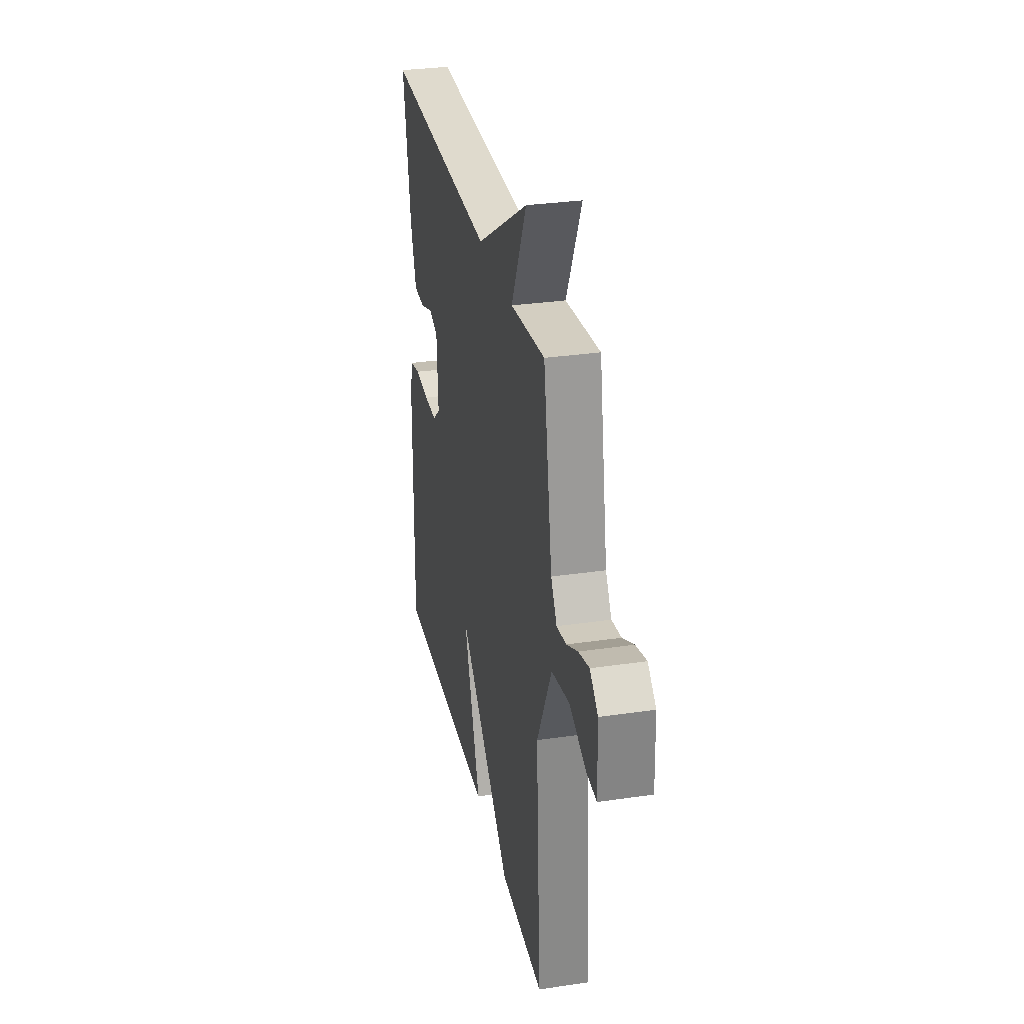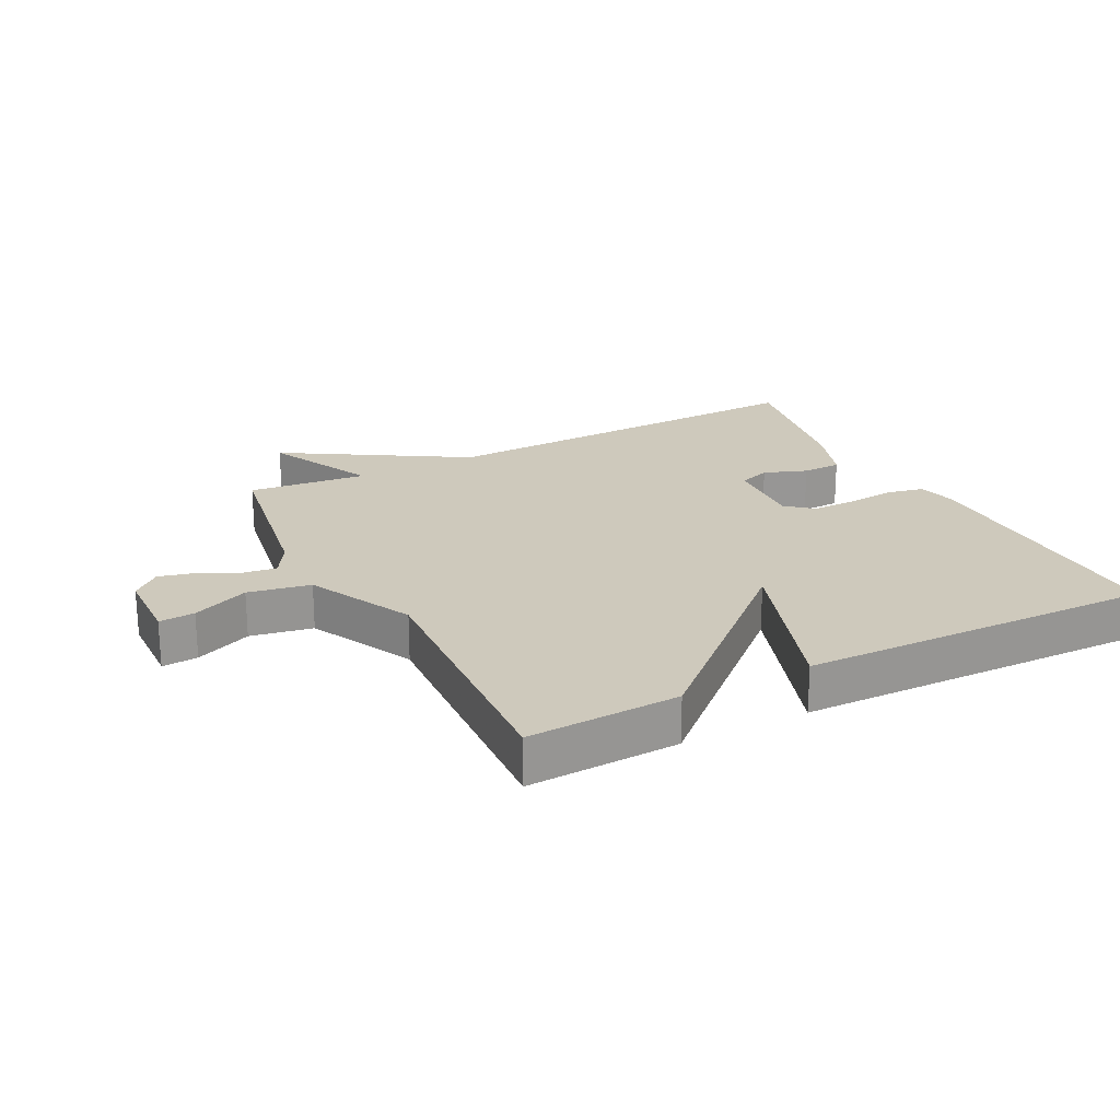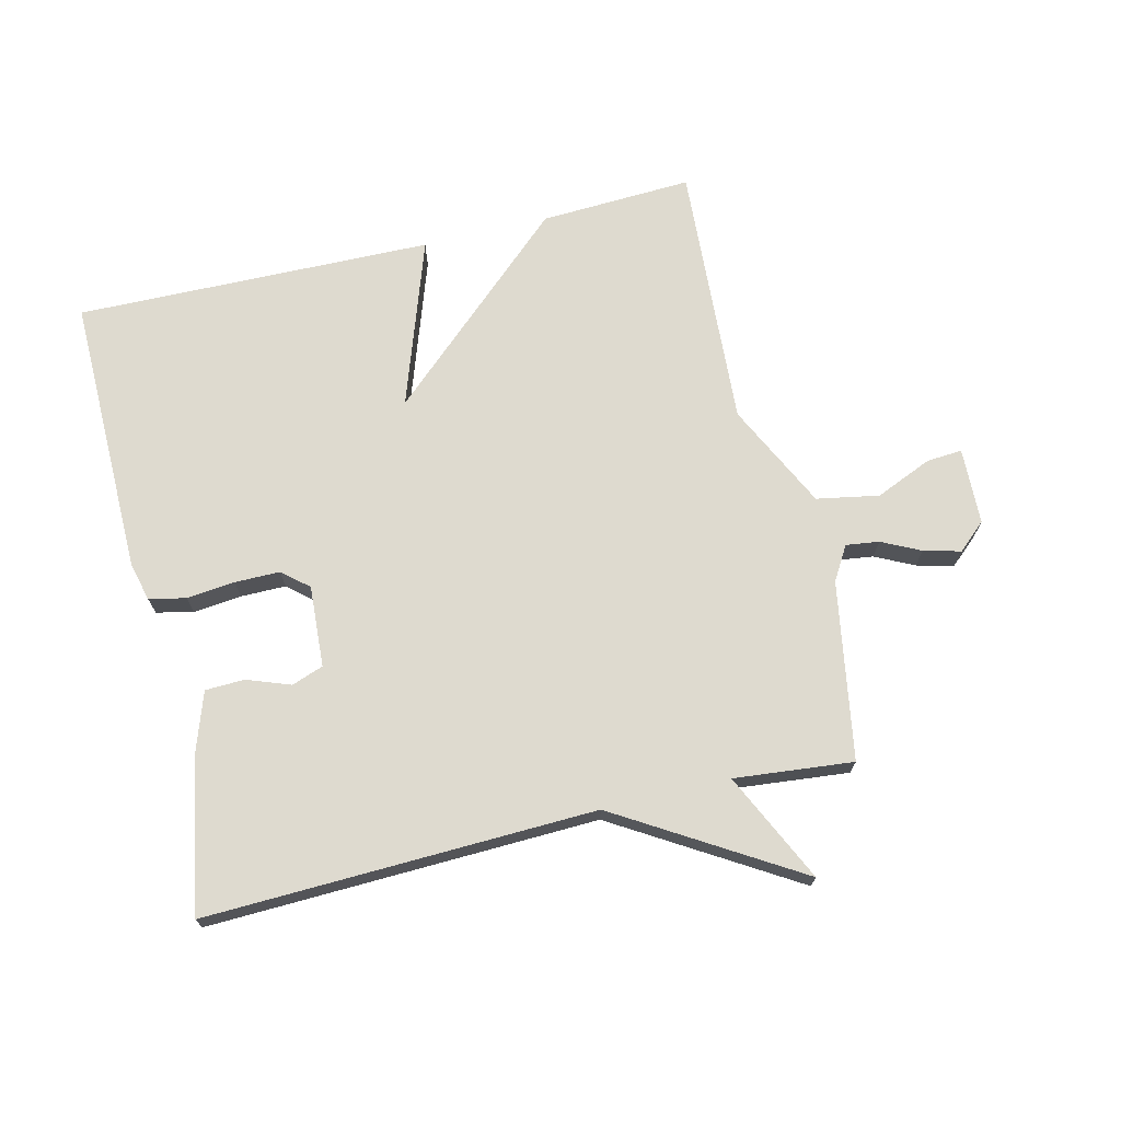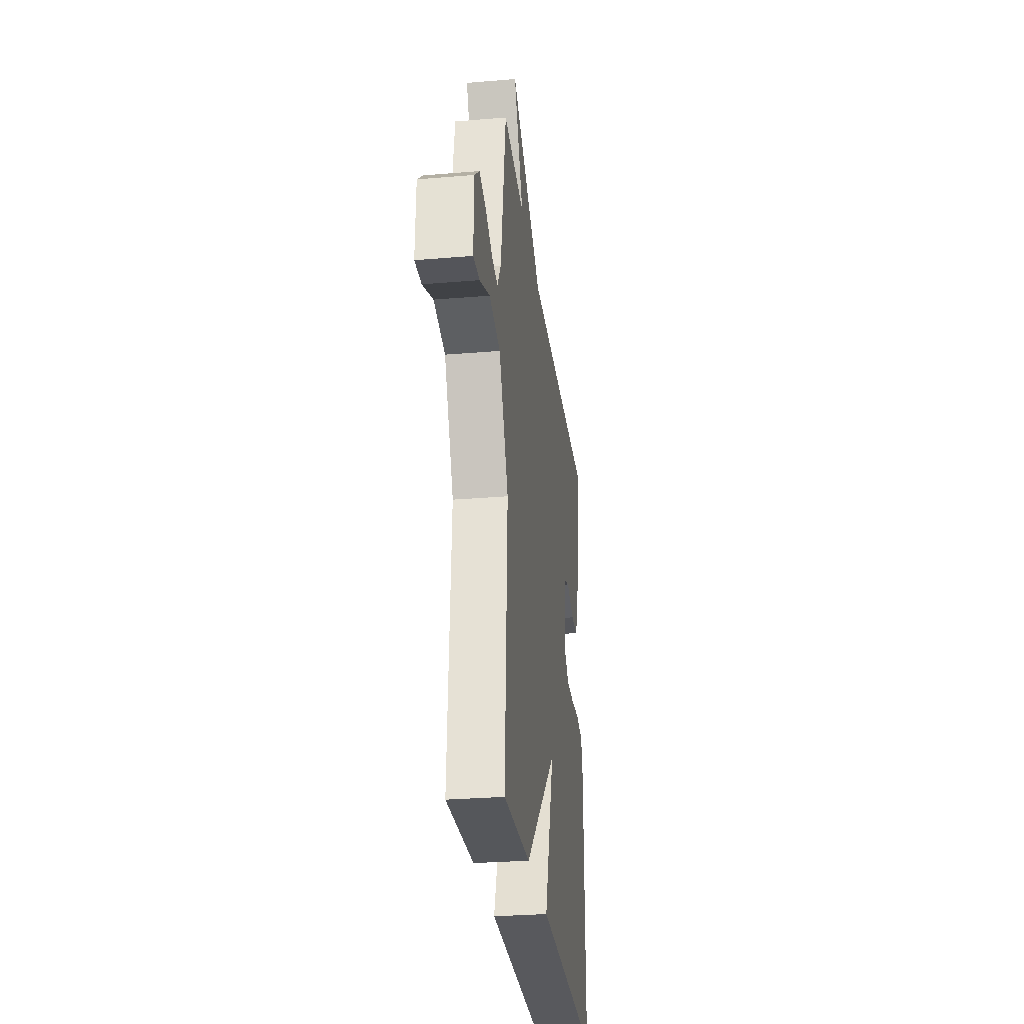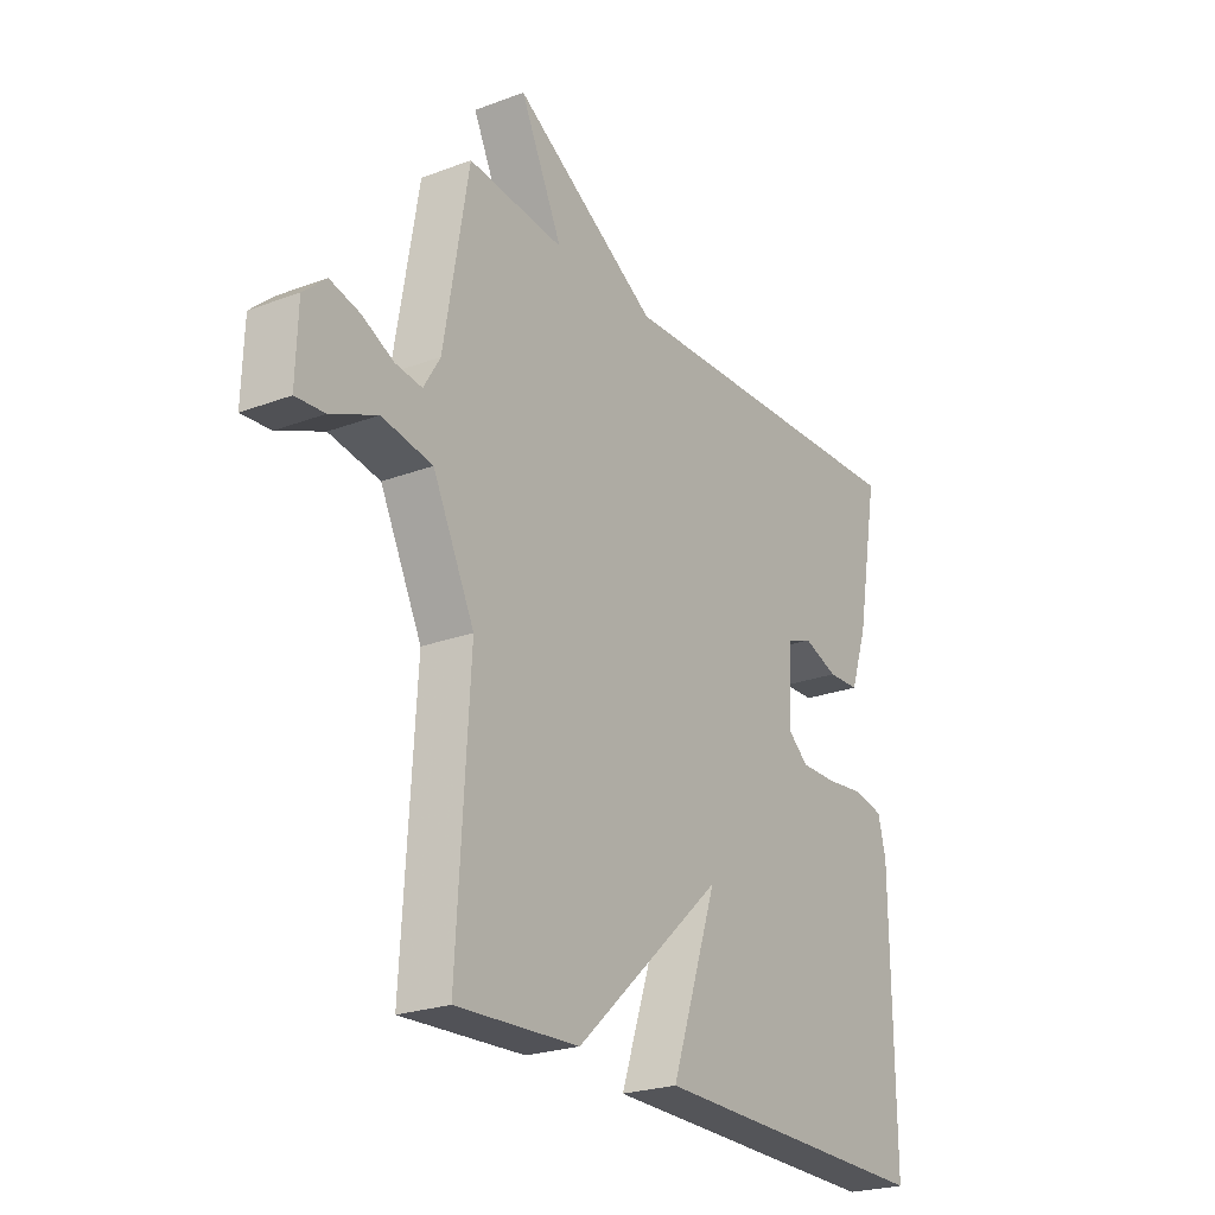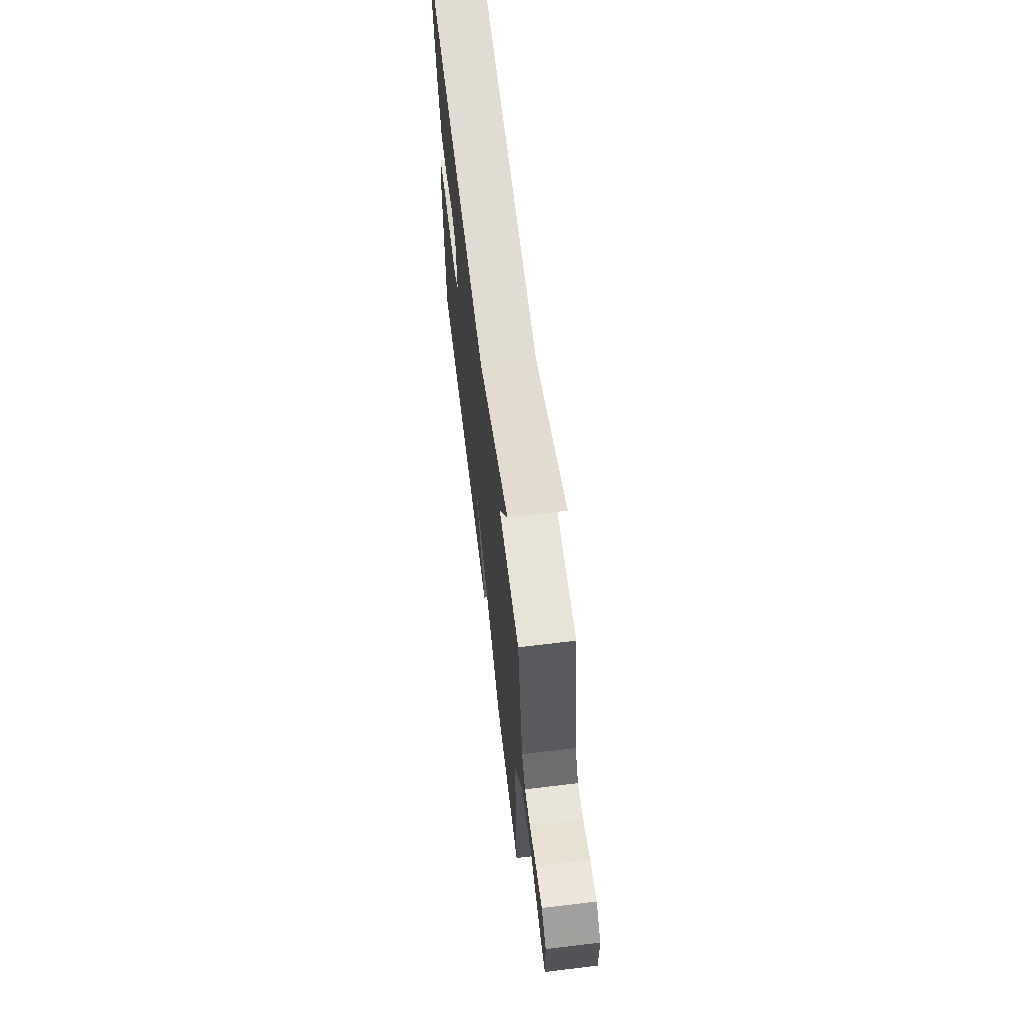
<metadata>
{"format":"obj","ext":"obj","renderer":"f3d","projection":"perspective","resolution":1024,"background":"white","views":[{"elev":30.8,"azim":78.0,"up":"+Z"},{"elev":22.4,"azim":152.7,"up":"+Y"},{"elev":71.0,"azim":-13.6,"up":"+Y"},{"elev":-29.1,"azim":97.1,"up":"+Z"},{"elev":-23.8,"azim":122.2,"up":"+Z"},{"elev":67.3,"azim":83.1,"up":"+Z"}]}
</metadata>
<code>
v -0.5 0.07 0.5
v 0.113 0.07 0.481
v 0.395 0.07 0.653
v 0.313 0.07 0.481
v 0.5 0.07 0.5
v 0.548 0.07 0.22
v 0.58 0.07 0.167
v 0.632 0.07 0.174
v 0.693 0.07 0.204
v 0.751 0.07 0.219
v 0.795 0.07 0.18
v 0.799 0.07 0.059
v 0.743 0.07 0.063
v 0.654 0.07 0.101
v 0.556 0.07 0.083
v 0.475 0.07 -0.083
v 0.5 0.07 -0.5
v 0.261 0.07 -0.489
v -0.03 0.07 -0.225
v 0.061 0.07 -0.489
v -0.5 0.07 -0.5
v -0.496 0.07 -0.06
v -0.481 0.07 0
v -0.423 0.07 0.013
v -0.347 0.07 0.005
v -0.276 0.07 0.005
v -0.235 0.07 0.04
v -0.243 0.07 0.168
v -0.293 0.07 0.186
v -0.361 0.07 0.161
v -0.423 0.07 0.163
v -0.456 0.07 0.259
v -0.5 0 0.5
v 0.113 0 0.481
v 0.395 0 0.653
v 0.313 0 0.481
v 0.5 0 0.5
v 0.548 0 0.22
v 0.58 0 0.167
v 0.632 0 0.174
v 0.693 0 0.204
v 0.751 0 0.219
v 0.795 0 0.18
v 0.799 0 0.059
v 0.743 0 0.063
v 0.654 0 0.101
v 0.556 0 0.083
v 0.475 0 -0.083
v 0.5 0 -0.5
v 0.261 0 -0.489
v -0.03 0 -0.225
v 0.061 0 -0.489
v -0.5 0 -0.5
v -0.496 0 -0.06
v -0.481 0 0
v -0.423 0 0.013
v -0.347 0 0.005
v -0.276 0 0.005
v -0.235 0 0.04
v -0.243 0 0.168
v -0.293 0 0.186
v -0.361 0 0.161
v -0.423 0 0.163
v -0.456 0 0.259
f 32 1 2
f 31 32 2
f 30 31 2
f 29 30 2
f 2 3 4
f 29 2 4
f 28 29 4
f 4 5 6
f 28 4 6
f 27 28 6
f 26 27 6 7
f 23 24 25
f 22 23 25
f 21 22 25
f 20 21 25
f 19 20 25
f 19 25 26
f 18 19 26
f 17 18 26
f 16 17 26
f 15 16 26 7
f 12 13 14
f 11 12 14
f 10 11 14
f 9 10 14
f 8 9 14
f 7 8 14 15
f 34 33 64
f 34 64 63
f 34 63 62
f 34 62 61
f 36 35 34
f 36 34 61
f 36 61 60
f 38 37 36
f 38 36 60
f 38 60 59
f 39 38 59 58
f 57 56 55
f 57 55 54
f 57 54 53
f 57 53 52
f 57 52 51
f 58 57 51
f 58 51 50
f 58 50 49
f 58 49 48
f 39 58 48 47
f 46 45 44
f 46 44 43
f 46 43 42
f 46 42 41
f 46 41 40
f 47 46 40 39
f 1 33 34 2
f 2 34 35 3
f 3 35 36 4
f 4 36 37 5
f 5 37 38 6
f 6 38 39 7
f 7 39 40 8
f 8 40 41 9
f 9 41 42 10
f 10 42 43 11
f 11 43 44 12
f 12 44 45 13
f 13 45 46 14
f 14 46 47 15
f 15 47 48 16
f 16 48 49 17
f 17 49 50 18
f 18 50 51 19
f 19 51 52 20
f 20 52 53 21
f 21 53 54 22
f 22 54 55 23
f 23 55 56 24
f 24 56 57 25
f 25 57 58 26
f 26 58 59 27
f 27 59 60 28
f 28 60 61 29
f 29 61 62 30
f 30 62 63 31
f 31 63 64 32
f 32 64 33 1

</code>
